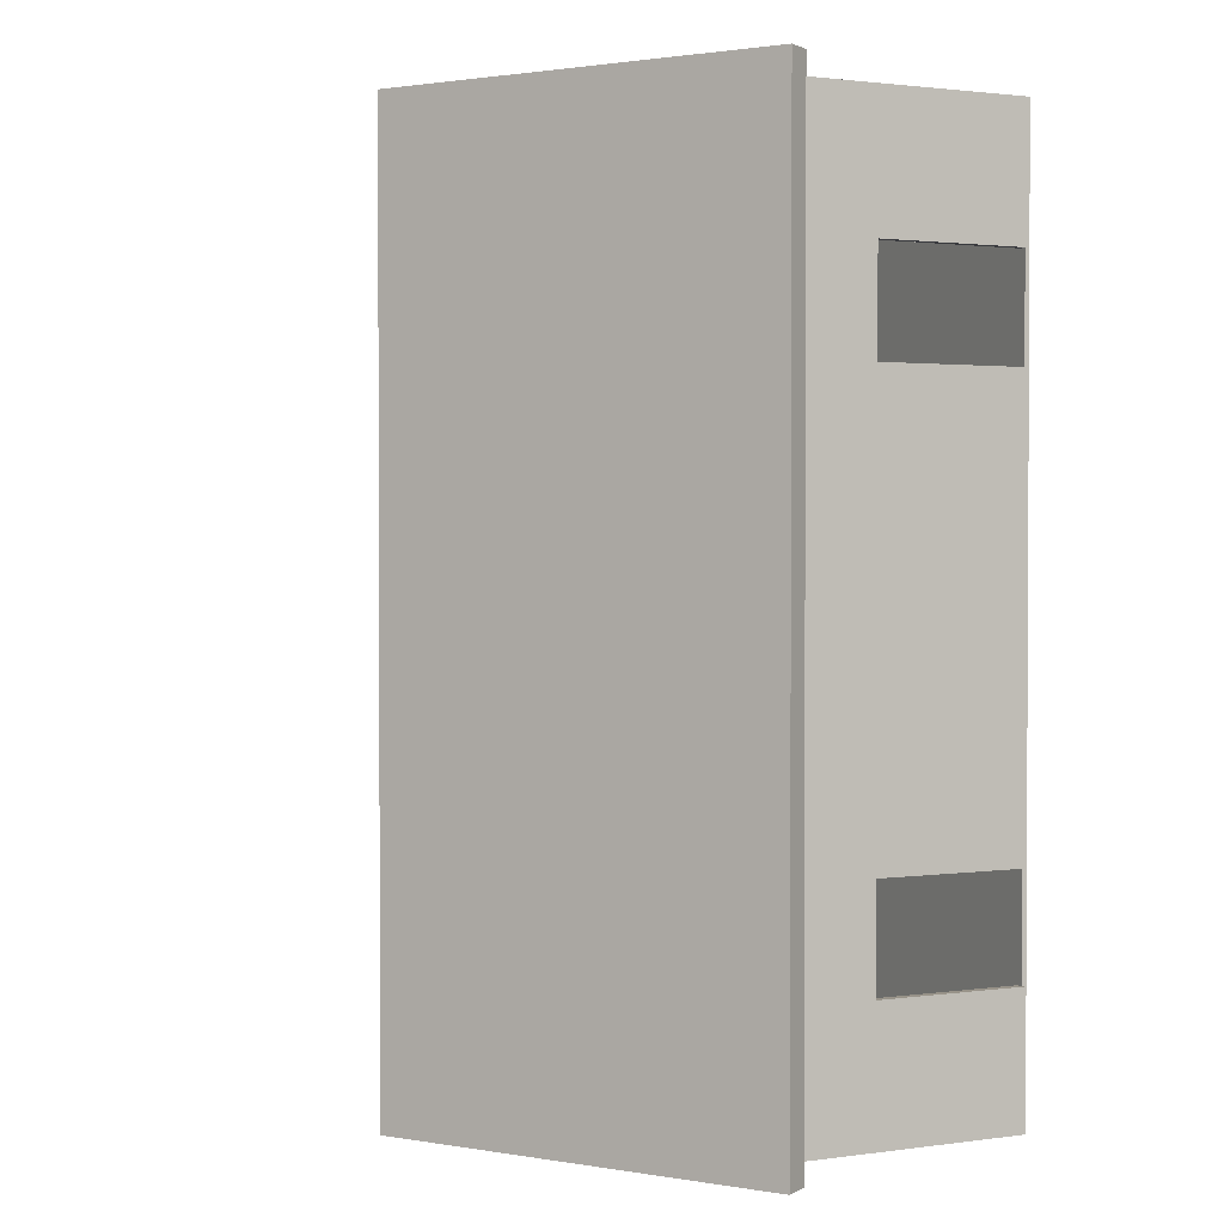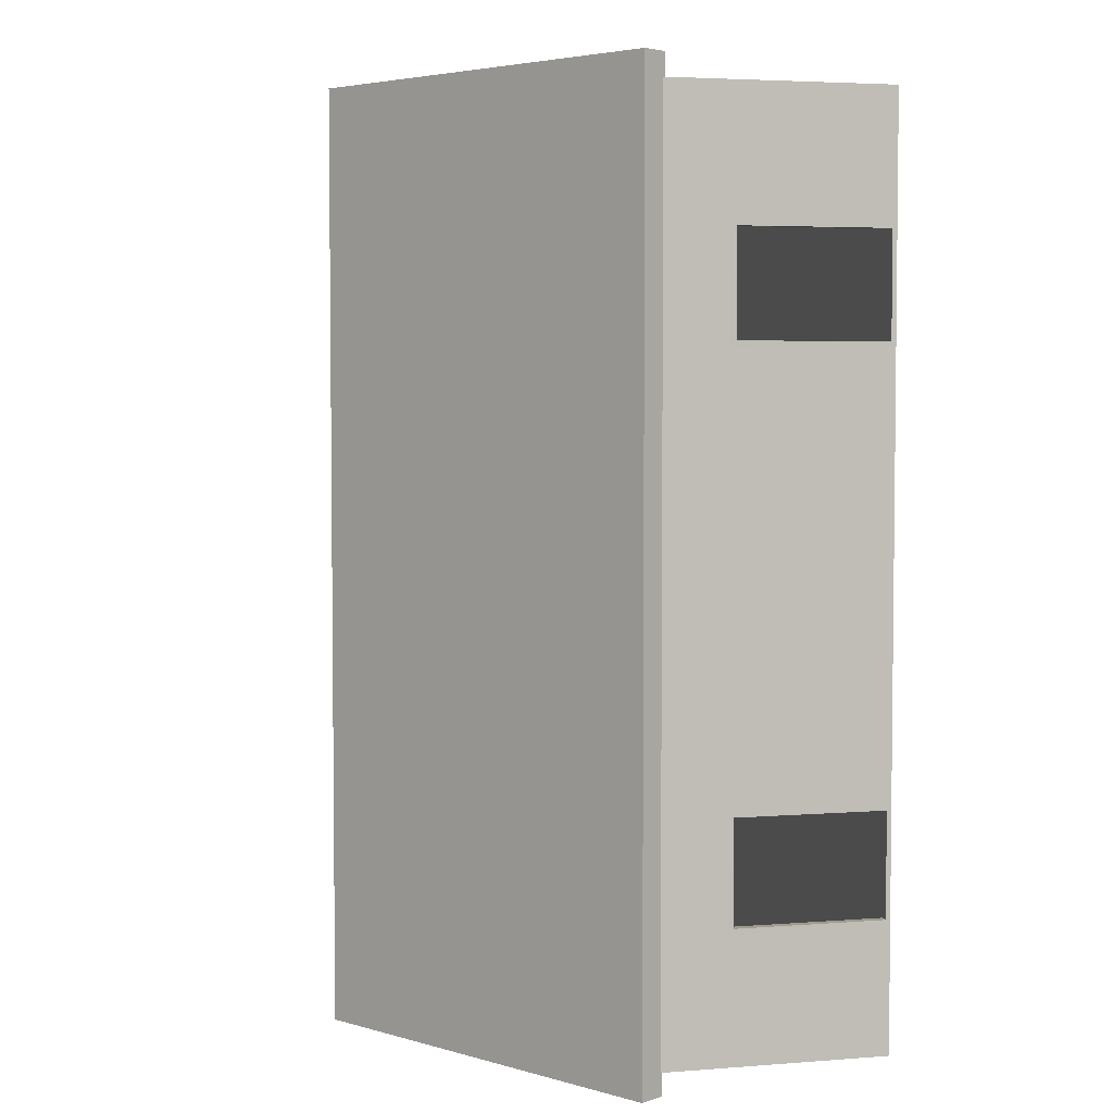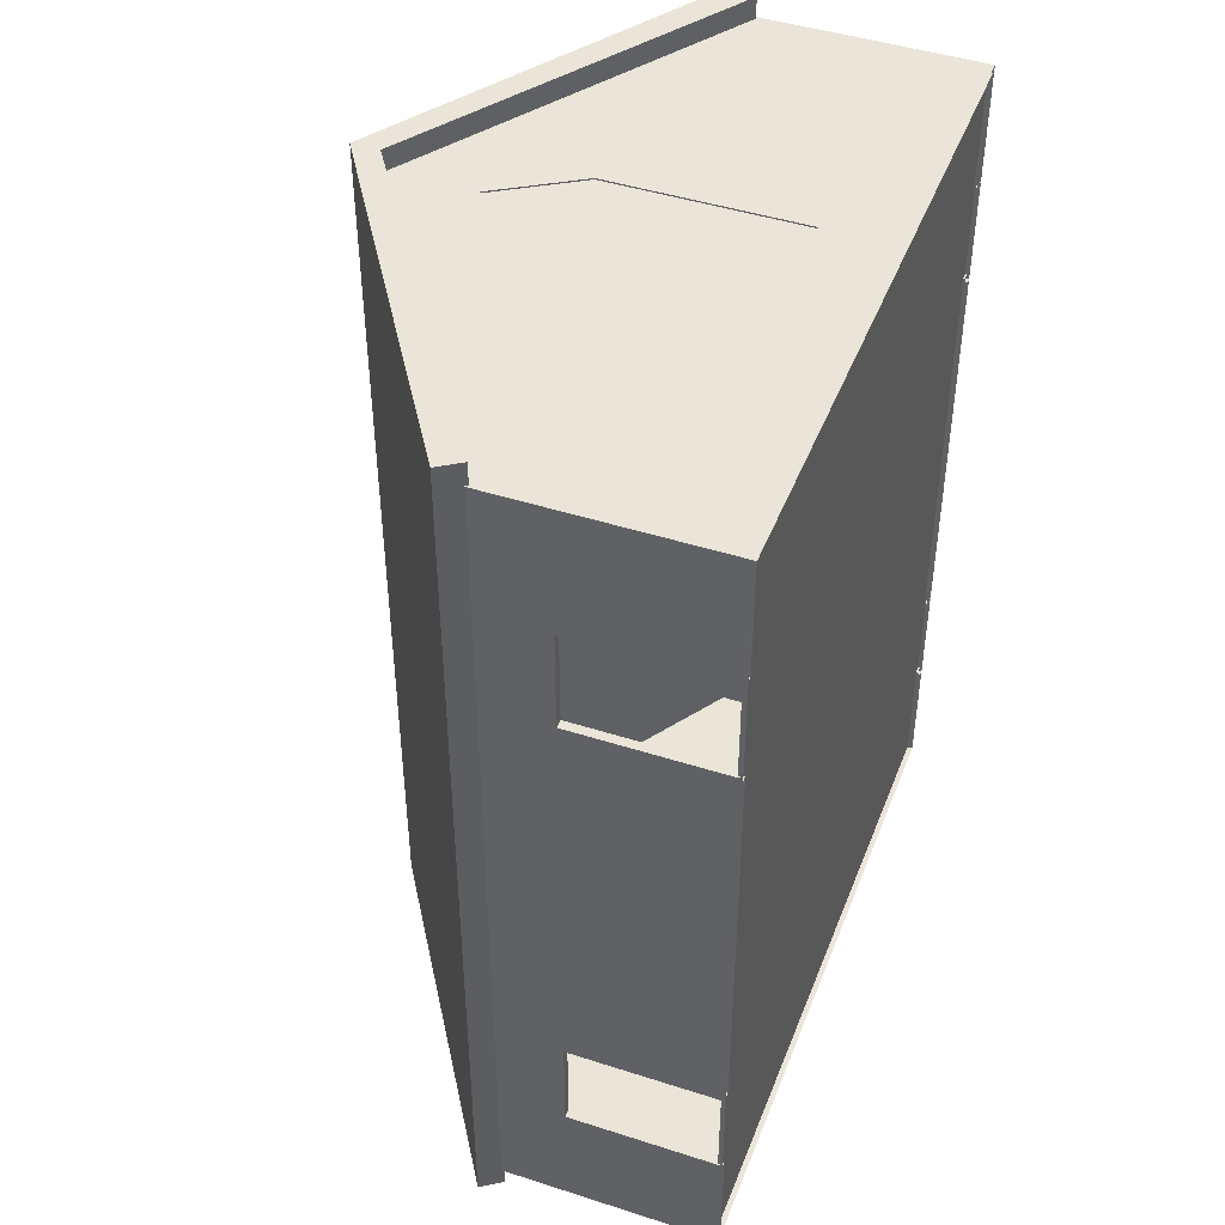
<metadata>
{"format":"obj","ext":"obj","renderer":"f3d","projection":"perspective","resolution":1024,"background":"white","views":[{"elev":1.6,"azim":-116.3,"up":"+Z"},{"elev":4.1,"azim":-104.4,"up":"+Z"},{"elev":44.9,"azim":-69.5,"up":"+Z"}]}
</metadata>
<code>
g dungeon_mv_church_lod1
v -7.561 3.5 7.231
v -7.561 4.939 10.03
v -7.56 -0.05774 10.03
v -7.56 -0.05786 7.231
v -7.561 3.5 4.731
v -7.561 3.5 -4.771
v -7.56 -0.05791 4.731
v -7.56 -0.05791 -4.771
v -7.561 4.939 -10.07
v -7.561 3.5 -7.271
v -7.56 -0.05774 -10.07
v -7.56 -0.05786 -7.271
v -7.442 -0.05786 7.231
v -7.443 3.5 7.231
v -7.561 3.5 7.231
v -7.56 -0.05786 7.231
v -7.443 3.5 4.731
v -7.442 -0.05791 4.731
v -7.56 -0.05791 4.731
v -7.561 3.5 4.731
v -7.443 3.5 7.231
v -7.443 3.5 4.731
v -7.561 3.5 4.731
v -7.561 3.5 7.231
v -7.56 -0.05774 -10.07
v 7.56 -0.05773 -10.07
v 7.561 4.939 -10.07
v -7.561 4.939 -10.07
v -8.307e-06 9.92 -10.07
v -7.561 3.5 -7.271
v -7.443 3.5 -7.271
v -7.442 -0.05786 -7.271
v -7.56 -0.05786 -7.271
v -7.56 -0.05791 -4.771
v -7.442 -0.05791 -4.771
v -7.443 3.5 -4.771
v -7.561 3.5 -4.771
v -7.561 3.5 -4.771
v -7.443 3.5 -4.771
v -7.443 3.5 -7.271
v -7.561 3.5 -7.271
v 7.56 -0.05773 10.03
v -7.56 -0.05774 10.03
v -7.561 4.939 10.03
v 7.561 4.939 10.03
v -4.393e-06 9.92 10.03
v 7.561 3.5 7.231
v 7.56 -0.05785 7.231
v 7.56 -0.05773 10.03
v 7.561 4.939 10.03
v 7.561 3.5 4.731
v 7.561 3.5 -4.771
v 7.56 -0.0579 -4.771
v 7.56 -0.05791 4.731
v 7.561 4.939 -10.07
v 7.561 3.5 -7.271
v 7.56 -0.05773 -10.07
v 7.56 -0.05785 -7.271
v 7.561 3.5 7.231
v 7.443 3.5 7.231
v 7.442 -0.05785 7.231
v 7.56 -0.05785 7.231
v 7.56 -0.05791 4.731
v 7.442 -0.05791 4.731
v 7.443 3.5 4.731
v 7.561 3.5 4.731
v 7.561 3.5 4.731
v 7.443 3.5 4.731
v 7.443 3.5 7.231
v 7.561 3.5 7.231
v 7.442 -0.05785 -7.271
v 7.443 3.5 -7.271
v 7.561 3.5 -7.271
v 7.56 -0.05785 -7.271
v 7.443 3.5 -4.771
v 7.442 -0.0579 -4.771
v 7.56 -0.0579 -4.771
v 7.561 3.5 -4.771
v 7.443 3.5 -7.271
v 7.443 3.5 -4.771
v 7.561 3.5 -4.771
v 7.561 3.5 -7.271
v -7.443 3.5 7.231
v -7.442 -0.05786 7.231
v -7.442 -0.05774 9.913
v -7.443 4.939 9.911
v -7.443 3.5 4.731
v -7.443 3.5 -4.771
v -7.442 -0.05791 -4.771
v -7.442 -0.05791 4.731
v -7.443 4.939 -9.951
v -7.443 3.5 -7.271
v -7.442 -0.05774 -9.952
v -7.442 -0.05786 -7.271
v -7.442 -0.05774 9.913
v 7.442 -0.05773 9.913
v 7.443 4.939 9.911
v -7.443 4.939 9.911
v -4.341e-06 9.803 9.913
v 7.442 -0.05773 -9.952
v -7.442 -0.05774 -9.952
v -7.443 4.939 -9.951
v 7.443 4.939 -9.951
v -8.209e-06 9.803 -9.953
v 7.443 3.5 7.231
v 7.443 4.939 9.911
v 7.442 -0.05773 9.913
v 7.442 -0.05785 7.231
v 7.443 3.5 4.731
v 7.443 3.5 -4.771
v 7.442 -0.05791 4.731
v 7.442 -0.0579 -4.771
v 7.443 4.939 -9.951
v 7.443 3.5 -7.271
v 7.442 -0.05773 -9.952
v 7.442 -0.05785 -7.271
v 1.35 6.029 10.09
v 1.153 5.972 10.09
v 0.002193 7.814 10.09
v -8.333e-07 8.189 10.09
v -1.153 5.916 10.09
v -1.35 5.971 10.09
v -1.153 1.597 10.09
v -1.35 1.4 10.09
v 1.153 1.597 10.09
v 1.35 1.4 10.09
v 0.6 6.524 -10.1
v 0.4033 6.477 -10.1
v 0.4033 1.597 -10.1
v 0.6 1.4 -10.1
v -0.4033 1.597 -10.1
v -0.6 1.4 -10.1
v -0.4033 6.477 -10.1
v -0.6 6.524 -10.1
v -6.627e-06 7.284 -10.1
v -6.908e-06 7.724 -10.1
v -1.4 5.524 -10.1
v -1.597 5.477 -10.09
v -1.597 1.597 -10.1
v -1.4 1.4 -10.1
v -2.403 1.597 -10.1
v -2.6 1.4 -10.1
v -2.403 5.477 -10.1
v -2.6 5.524 -10.1
v -2 6.284 -10.1
v -2 6.724 -10.1
v 2.6 5.524 -10.1
v 2.403 5.477 -10.09
v 2.403 1.597 -10.1
v 2.6 1.4 -10.1
v 1.597 1.597 -10.1
v 1.4 1.4 -10.1
v 1.597 5.477 -10.1
v 1.4 5.524 -10.1
v 2 6.284 -10.1
v 2 6.724 -10.1
v 0.002193 7.814 9.888
v 0.002193 7.814 10.09
v 1.153 5.972 10.09
v 1.153 5.972 9.888
v 1.153 5.972 9.888
v 1.153 5.972 10.09
v 1.153 1.597 10.09
v 1.153 1.597 9.888
v 1.153 1.597 9.888
v 1.153 1.597 10.09
v -1.153 1.597 10.09
v -1.153 1.597 9.888
v -1.153 1.597 9.888
v -1.153 1.597 10.09
v -1.153 5.916 10.09
v -1.153 5.916 9.888
v -1.153 5.916 9.888
v -1.153 5.916 10.09
v 0.002193 7.814 10.09
v 0.002193 7.814 9.888
v 0.4033 1.597 -9.904
v 0.4033 1.597 -10.1
v 0.4033 6.477 -10.1
v 0.4033 6.477 -9.899
v 0.4033 6.477 -9.899
v 0.4033 6.477 -10.1
v -6.627e-06 7.284 -10.1
v -5.367e-06 7.284 -9.901
v -5.367e-06 7.284 -9.901
v -6.627e-06 7.284 -10.1
v -0.4033 6.477 -10.1
v -0.4033 6.477 -9.899
v -0.4033 6.477 -9.899
v -0.4033 6.477 -10.1
v -0.4033 1.597 -10.1
v -0.4033 1.597 -9.903
v -0.4033 1.597 -9.903
v -0.4033 1.597 -10.1
v 0.4033 1.597 -10.1
v 0.4033 1.597 -9.904
v -1.597 1.597 -9.903
v -1.597 1.597 -10.1
v -1.597 5.477 -10.09
v -1.597 5.477 -9.896
v -1.597 5.477 -9.896
v -1.597 5.477 -10.09
v -2 6.284 -10.1
v -2 6.284 -9.898
v -2 6.284 -9.898
v -2 6.284 -10.1
v -2.403 5.477 -10.1
v -2.403 5.477 -9.896
v -2.403 5.477 -9.896
v -2.403 5.477 -10.1
v -2.403 1.597 -10.1
v -2.403 1.597 -9.903
v -2.403 1.597 -9.903
v -2.403 1.597 -10.1
v -1.597 1.597 -10.1
v -1.597 1.597 -9.903
v 2.403 1.597 -9.903
v 2.403 1.597 -10.1
v 2.403 5.477 -10.09
v 2.403 5.477 -9.896
v 2.403 5.477 -9.896
v 2.403 5.477 -10.09
v 2 6.284 -10.1
v 2 6.284 -9.898
v 2 6.284 -9.898
v 2 6.284 -10.1
v 1.597 5.477 -10.1
v 1.597 5.477 -9.896
v 1.597 5.477 -9.896
v 1.597 5.477 -10.1
v 1.597 1.597 -10.1
v 1.597 1.597 -9.903
v 1.597 1.597 -9.903
v 1.597 1.597 -10.1
v 2.403 1.597 -10.1
v 2.403 1.597 -9.903
v -3.993 6 10.08
v -3.765 6 10.08
v -3.382 5.338 10.08
v -3.497 5.14 10.08
v -2.618 5.338 10.08
v -2.503 5.14 10.08
v -2.235 6 10.08
v -2.007 6 10.08
v -2.618 6.662 10.08
v -2.503 6.86 10.08
v -3.382 6.662 10.08
v -3.497 6.86 10.08
v 2.007 6 10.08
v 2.235 6 10.08
v 2.618 5.338 10.08
v 2.503 5.14 10.08
v 3.382 5.338 10.08
v 3.497 5.14 10.08
v 3.765 6 10.08
v 3.993 6 10.08
v 3.382 6.662 10.08
v 3.497 6.86 10.08
v 2.618 6.662 10.08
v 2.503 6.86 10.08
v -7.397 -5.053e-06 4.831
v -7.597 -5.181e-06 4.831
v -7.6 3.4 4.831
v -7.4 3.4 4.831
v 7.598 3.4 4.831
v 7.602 2.14e-06 4.631
v 7.602 2.101e-06 4.831
v 7.598 3.6 4.631
v 7.598 3.4 7.131
v 7.598 3.6 7.331
v 7.602 1.658e-06 7.131
v 7.602 1.62e-06 7.331
v 7.398 3.6 4.631
v 7.402 1.973e-06 4.831
v 7.402 2.012e-06 4.631
v 7.398 3.4 4.831
v 7.398 3.6 7.331
v 7.398 3.4 7.131
v 7.402 1.492e-06 7.331
v 7.402 1.53e-06 7.131
v 7.598 3.4 -7.169
v 7.398 3.4 -7.169
v 7.398 3.4 -4.869
v 7.598 3.4 -4.869
v -7.596 -5.319e-06 7.131
v -7.396 -5.191e-06 7.131
v -7.4 3.4 7.131
v -7.6 3.4 7.131
v -7.397 -3.045e-06 -7.169
v -7.597 -3.173e-06 -7.169
v -7.6 3.4 -7.169
v -7.4 3.4 -7.169
v 7.598 3.4 -7.169
v 7.602 4.147e-06 -7.369
v 7.602 4.109e-06 -7.169
v 7.598 3.6 -7.369
v 7.598 3.4 -4.869
v 7.598 3.6 -4.669
v 7.602 3.971e-06 -4.869
v 7.602 3.932e-06 -4.669
v 7.398 3.6 -7.369
v 7.402 3.981e-06 -7.169
v 7.402 4.019e-06 -7.369
v 7.398 3.4 -7.169
v 7.398 3.6 -4.669
v 7.398 3.4 -4.869
v 7.402 3.804e-06 -4.669
v 7.402 3.843e-06 -4.869
v -7.4 3.4 4.831
v -7.6 3.4 4.831
v -7.6 3.4 7.131
v -7.4 3.4 7.131
v -7.596 -3.311e-06 -4.869
v -7.396 -3.183e-06 -4.869
v -7.4 3.4 -4.869
v -7.6 3.4 -4.869
v 7.402 3.843e-06 -4.869
v 7.602 3.971e-06 -4.869
v 7.598 3.4 -4.869
v 7.398 3.4 -4.869
v -7.4 3.4 4.831
v -7.397 -5.014e-06 4.631
v -7.397 -5.053e-06 4.831
v -7.4 3.6 4.631
v -7.4 3.4 7.131
v -7.4 3.6 7.331
v -7.396 -5.191e-06 7.131
v -7.396 -5.229e-06 7.331
v -7.6 3.6 4.631
v -7.597 -5.181e-06 4.831
v -7.597 -5.142e-06 4.631
v -7.6 3.4 4.831
v -7.6 3.6 7.331
v -7.6 3.4 7.131
v -7.596 -5.357e-06 7.331
v -7.596 -5.319e-06 7.131
v -7.4 3.4 -7.169
v -7.6 3.4 -7.169
v -7.6 3.4 -4.869
v -7.4 3.4 -4.869
v 7.602 4.109e-06 -7.169
v 7.402 3.981e-06 -7.169
v 7.398 3.4 -7.169
v 7.598 3.4 -7.169
v 7.602 2.101e-06 4.831
v 7.402 1.973e-06 4.831
v 7.398 3.4 4.831
v 7.598 3.4 4.831
v -7.4 3.4 -7.169
v -7.397 -3.007e-06 -7.369
v -7.397 -3.045e-06 -7.169
v -7.4 3.6 -7.369
v -7.4 3.4 -4.869
v -7.4 3.6 -4.669
v -7.396 -3.183e-06 -4.869
v -7.396 -3.222e-06 -4.669
v -7.6 3.6 -7.369
v -7.597 -3.173e-06 -7.169
v -7.597 -3.135e-06 -7.369
v -7.6 3.4 -7.169
v -7.6 3.6 -4.669
v -7.6 3.4 -4.869
v -7.596 -3.35e-06 -4.669
v -7.596 -3.311e-06 -4.869
v 7.598 3.4 4.831
v 7.398 3.4 4.831
v 7.398 3.4 7.131
v 7.598 3.4 7.131
v 7.402 1.53e-06 7.131
v 7.602 1.658e-06 7.131
v 7.598 3.4 7.131
v 7.398 3.4 7.131
v -7.845 5.407 -10.58
v -7.845 5.407 10.54
v -7.504 4.895 10.54
v -7.504 4.895 -10.58
v 7.504 4.895 -10.58
v 7.504 4.895 10.54
v 7.845 5.407 10.54
v 7.845 5.407 -10.58
v -1.239e-05 10.43 -10.58
v -7.845 5.407 -10.58
v -7.504 4.895 -10.58
v -1.199e-05 9.799 -10.58
v 7.845 5.407 -10.58
v 7.504 4.895 -10.58
v -4.621e-06 10.43 10.54
v -4.217e-06 9.799 10.54
v -7.504 4.895 10.54
v -7.845 5.407 10.54
v 7.845 5.407 10.54
v 7.504 4.895 10.54
v -7.504 4.895 10.54
v -4.217e-06 9.799 10.54
v -1.199e-05 9.799 -10.58
v -7.504 4.895 -10.58
v -4.217e-06 9.799 10.54
v 7.504 4.895 10.54
v 7.504 4.895 -10.58
v -1.199e-05 9.799 -10.58
v -1.239e-05 10.43 -10.58
v -4.621e-06 10.43 10.54
v -7.845 5.407 10.54
v -7.845 5.407 -10.58
v -4.621e-06 10.43 10.54
v -1.239e-05 10.43 -10.58
v 7.845 5.407 -10.58
v 7.845 5.407 10.54
v -7.442 0.04359 7.231
v -7.442 0.04354 4.731
v 7.442 0.04355 4.731
v 7.442 0.0436 7.231
v 7.442 0.04372 9.913
v -7.442 0.04371 9.913
v 7.442 0.04355 -4.771
v -7.442 0.04354 -4.771
v -7.442 0.0436 -7.271
v 7.442 0.0436 -7.271
v 7.442 0.04372 -9.952
v -7.442 0.04371 -9.952
v 7.56 0.0436 7.231
v 7.56 0.04355 4.731
v 7.56 0.04355 -4.771
v 7.56 0.0436 -7.271
v -7.56 0.04359 7.231
v -7.56 0.04354 4.731
v -7.56 0.04354 -4.771
v -7.56 0.0436 -7.271
v 7.56 0.04355 4.731
v 7.56 -0.05791 4.731
v 7.56 -0.05785 7.231
v 7.56 0.0436 7.231
v 7.56 0.0436 -7.271
v 7.56 -0.05785 -7.271
v 7.56 -0.0579 -4.771
v 7.56 0.04355 -4.771
v -7.56 0.04354 4.731
v -7.56 0.04359 7.231
v -7.56 -0.05786 7.231
v -7.56 -0.05791 4.731
v -7.56 0.0436 -7.271
v -7.56 0.04354 -4.771
v -7.56 -0.05791 -4.771
v -7.56 -0.05786 -7.271
v -1.153 5.916 10.06
v 1.153 5.972 10.06
v 1.153 1.597 10.06
v -1.153 1.597 10.06
v 0.002193 7.814 10.06
v -6.627e-06 7.284 -10.1
v -0.4033 6.477 -10.1
v 0.4033 6.477 -10.1
v 0.4033 1.597 -10.1
v -0.4033 1.597 -10.1
v -2 6.284 -10.1
v -2.403 5.477 -10.1
v -1.597 5.477 -10.09
v -1.597 1.597 -10.1
v -2.403 1.597 -10.1
v 2 6.284 -10.1
v 1.597 5.477 -10.1
v 2.403 5.477 -10.09
v 2.403 1.597 -10.1
v 1.597 1.597 -10.1
v -2.618 6.662 10.08
v -2.235 6 10.08
v -2.618 5.338 10.08
v -3.382 5.338 10.08
v -3.382 6.662 10.08
v -3.765 6 10.08
v 3.382 6.662 10.08
v 3.765 6 10.08
v 3.382 5.338 10.08
v 2.618 5.338 10.08
v 2.618 6.662 10.08
v 2.235 6 10.08
g dungeon_mv_church_lod1_0
f 3 2 1
f 4 3 1
f 1 2 5
f 5 2 6
f 5 6 7
f 6 8 7
f 2 9 6
f 9 10 6
f 9 11 10
f 11 12 10
f 15 14 13
f 16 15 13
f 19 18 17
f 20 19 17
f 23 22 21
f 24 23 21
f 27 26 25
f 28 27 25
f 27 28 29
f 32 31 30
f 33 32 30
f 36 35 34
f 37 36 34
f 40 39 38
f 41 40 38
f 44 43 42
f 45 44 42
f 44 45 46
f 49 48 47
f 50 49 47
f 50 47 51
f 50 51 52
f 52 51 53
f 51 54 53
f 55 50 52
f 56 55 52
f 57 55 56
f 58 57 56
f 61 60 59
f 62 61 59
f 65 64 63
f 66 65 63
f 69 68 67
f 70 69 67
f 73 72 71
f 74 73 71
f 77 76 75
f 78 77 75
f 81 80 79
f 82 81 79
f 85 84 83
f 86 85 83
f 86 83 87
f 86 87 88
f 88 87 89
f 87 90 89
f 91 86 88
f 92 91 88
f 93 91 92
f 94 93 92
f 97 96 95
f 98 97 95
f 97 98 99
f 102 101 100
f 103 102 100
f 102 103 104
f 107 106 105
f 108 107 105
f 105 106 109
f 109 106 110
f 109 110 111
f 110 112 111
f 106 113 110
f 113 114 110
f 113 115 114
f 115 116 114
g dungeon_mv_church_lod1_1
f 119 118 117
f 120 119 117
f 121 119 120
f 122 121 120
f 123 121 122
f 124 123 122
f 125 123 124
f 126 125 124
f 118 125 126
f 117 118 126
f 129 128 127
f 130 129 127
f 131 129 130
f 132 131 130
f 133 131 132
f 134 133 132
f 135 133 134
f 136 135 134
f 128 135 136
f 127 128 136
f 139 138 137
f 140 139 137
f 141 139 140
f 142 141 140
f 143 141 142
f 144 143 142
f 145 143 144
f 146 145 144
f 138 145 146
f 137 138 146
f 149 148 147
f 150 149 147
f 151 149 150
f 152 151 150
f 153 151 152
f 154 153 152
f 155 153 154
f 156 155 154
f 148 155 156
f 147 148 156
f 159 158 157
f 160 159 157
f 163 162 161
f 164 163 161
f 167 166 165
f 168 167 165
f 171 170 169
f 172 171 169
f 175 174 173
f 176 175 173
f 179 178 177
f 180 179 177
f 183 182 181
f 184 183 181
f 187 186 185
f 188 187 185
f 191 190 189
f 192 191 189
f 195 194 193
f 196 195 193
f 199 198 197
f 200 199 197
f 203 202 201
f 204 203 201
f 207 206 205
f 208 207 205
f 211 210 209
f 212 211 209
f 215 214 213
f 216 215 213
f 219 218 217
f 220 219 217
f 223 222 221
f 224 223 221
f 227 226 225
f 228 227 225
f 231 230 229
f 232 231 229
f 235 234 233
f 236 235 233
f 239 238 237
f 240 239 237
f 241 239 240
f 242 241 240
f 243 241 242
f 244 243 242
f 245 243 244
f 246 245 244
f 247 245 246
f 248 247 246
f 238 247 248
f 237 238 248
f 251 250 249
f 252 251 249
f 253 251 252
f 254 253 252
f 255 253 254
f 256 255 254
f 257 255 256
f 258 257 256
f 259 257 258
f 260 259 258
f 250 259 260
f 249 250 260
f 263 262 261
f 264 263 261
f 267 266 265
f 268 265 266
f 265 268 269
f 270 269 268
f 269 270 271
f 272 271 270
f 275 274 273
f 276 273 274
f 273 276 277
f 278 277 276
f 277 278 279
f 280 279 278
f 283 282 281
f 284 283 281
f 287 286 285
f 288 287 285
f 291 290 289
f 292 291 289
f 295 294 293
f 296 293 294
f 293 296 297
f 298 297 296
f 297 298 299
f 300 299 298
f 303 302 301
f 304 301 302
f 301 304 305
f 306 305 304
f 305 306 307
f 308 307 306
f 311 310 309
f 312 311 309
f 315 314 313
f 316 315 313
f 319 318 317
f 320 319 317
f 323 322 321
f 324 321 322
f 321 324 325
f 326 325 324
f 325 326 327
f 328 327 326
f 331 330 329
f 332 329 330
f 329 332 333
f 334 333 332
f 333 334 335
f 336 335 334
f 339 338 337
f 340 339 337
f 343 342 341
f 344 343 341
f 347 346 345
f 348 347 345
f 351 350 349
f 352 349 350
f 349 352 353
f 354 353 352
f 353 354 355
f 356 355 354
f 359 358 357
f 360 357 358
f 357 360 361
f 362 361 360
f 361 362 363
f 364 363 362
f 367 366 365
f 368 367 365
f 371 370 369
f 372 371 369
f 375 374 373
f 376 375 373
f 379 378 377
f 380 379 377
f 383 382 381
f 384 383 381
f 381 385 384
f 385 386 384
f 389 388 387
f 390 389 387
f 391 387 388
f 392 391 388
f 395 394 393
f 396 395 393
f 399 398 397
f 400 399 397
g dungeon_mv_church_lod1_2
f 403 402 401
f 404 403 401
f 407 406 405
f 408 407 405
g dungeon_mv_church_lod1_3
f 411 410 409
f 412 411 409
f 413 412 409
f 414 413 409
f 411 415 410
f 415 416 410
f 416 415 417
f 415 418 417
f 417 418 419
f 420 417 419
f 412 421 411
f 421 422 411
f 415 423 418
f 423 424 418
f 425 409 410
f 426 425 410
f 427 416 417
f 428 427 417
f 431 430 429
f 432 431 429
f 435 434 433
f 436 435 433
f 439 438 437
f 440 439 437
f 443 442 441
f 444 443 441
g dungeon_mv_church_lod1_4
f 447 446 445
f 448 447 445
f 449 445 446
f 452 451 450
f 451 452 453
f 454 451 453
f 457 456 455
f 456 457 458
f 459 456 458
f 462 461 460
f 461 462 463
f 464 461 463
f 467 466 465
f 465 468 467
f 465 469 468
f 469 470 468
f 473 472 471
f 471 474 473
f 471 475 474
f 475 476 474

</code>
